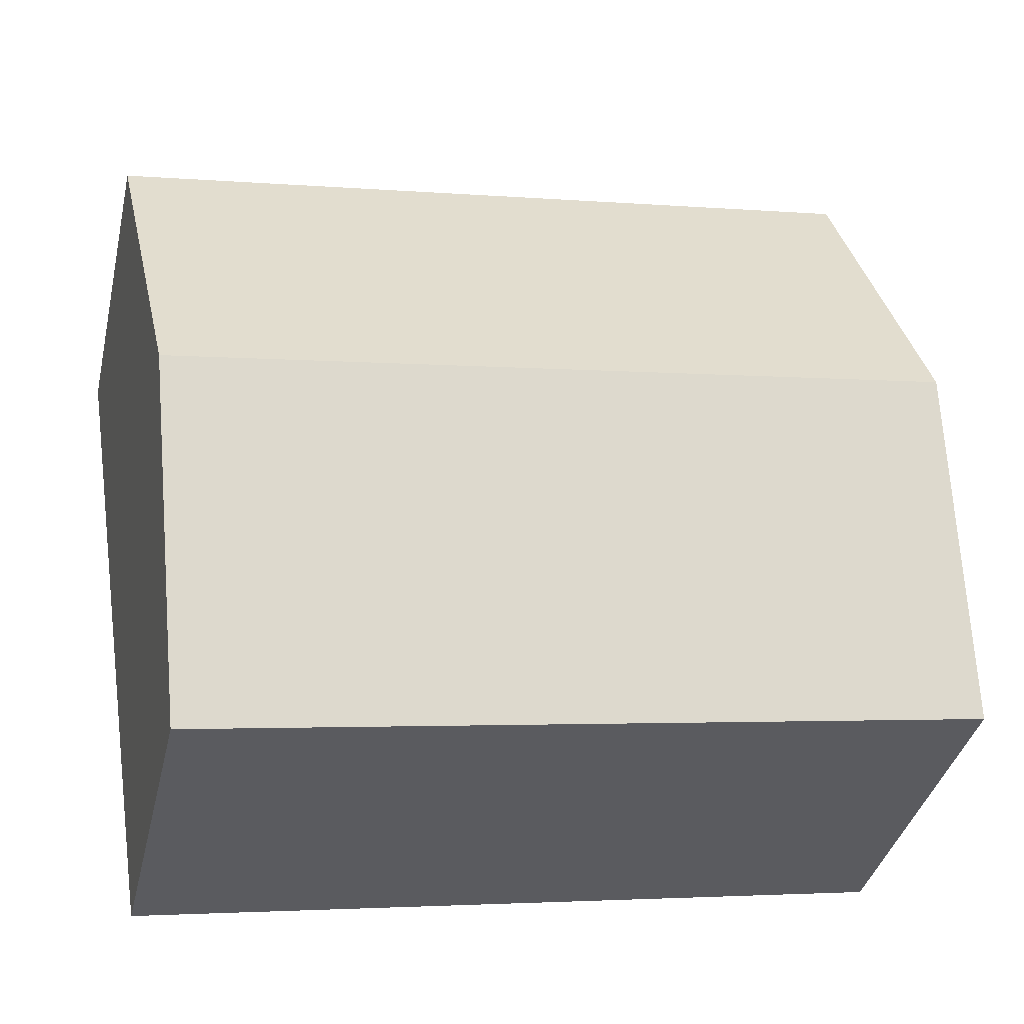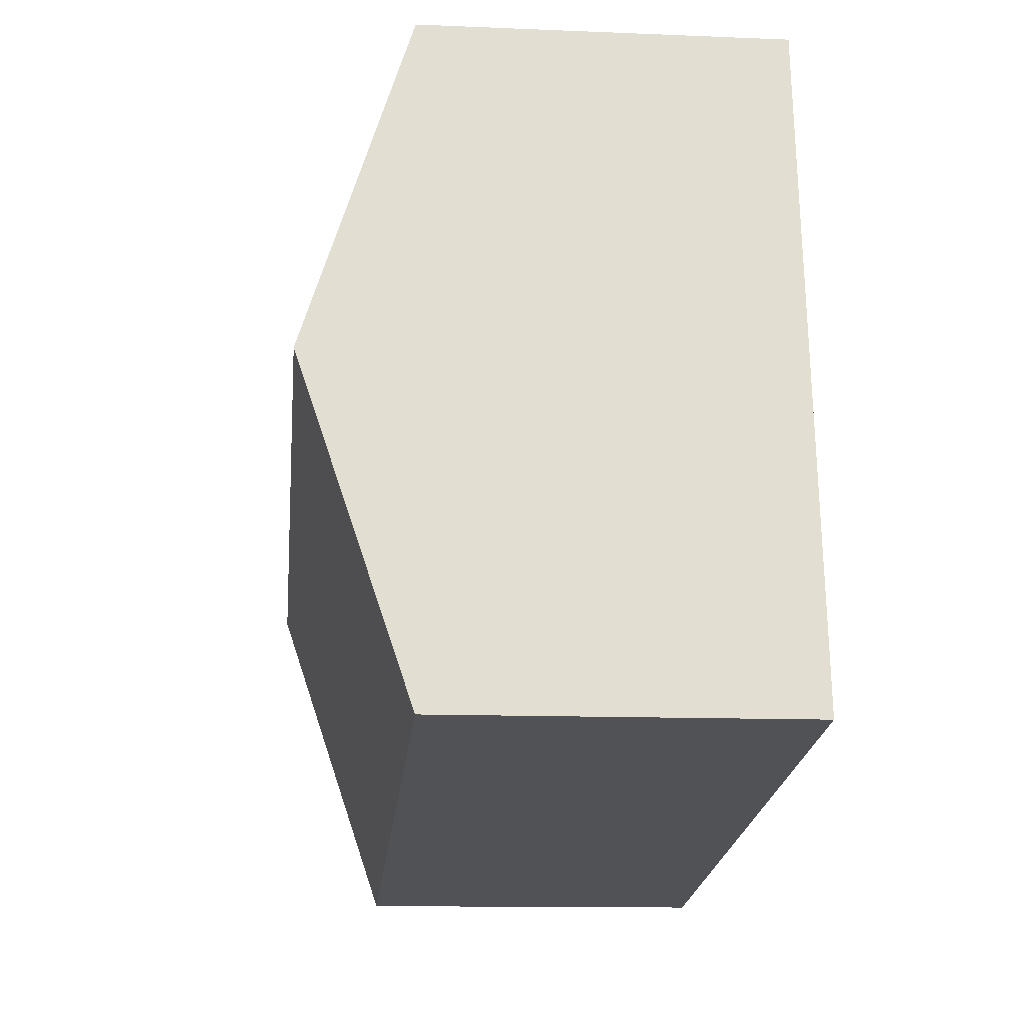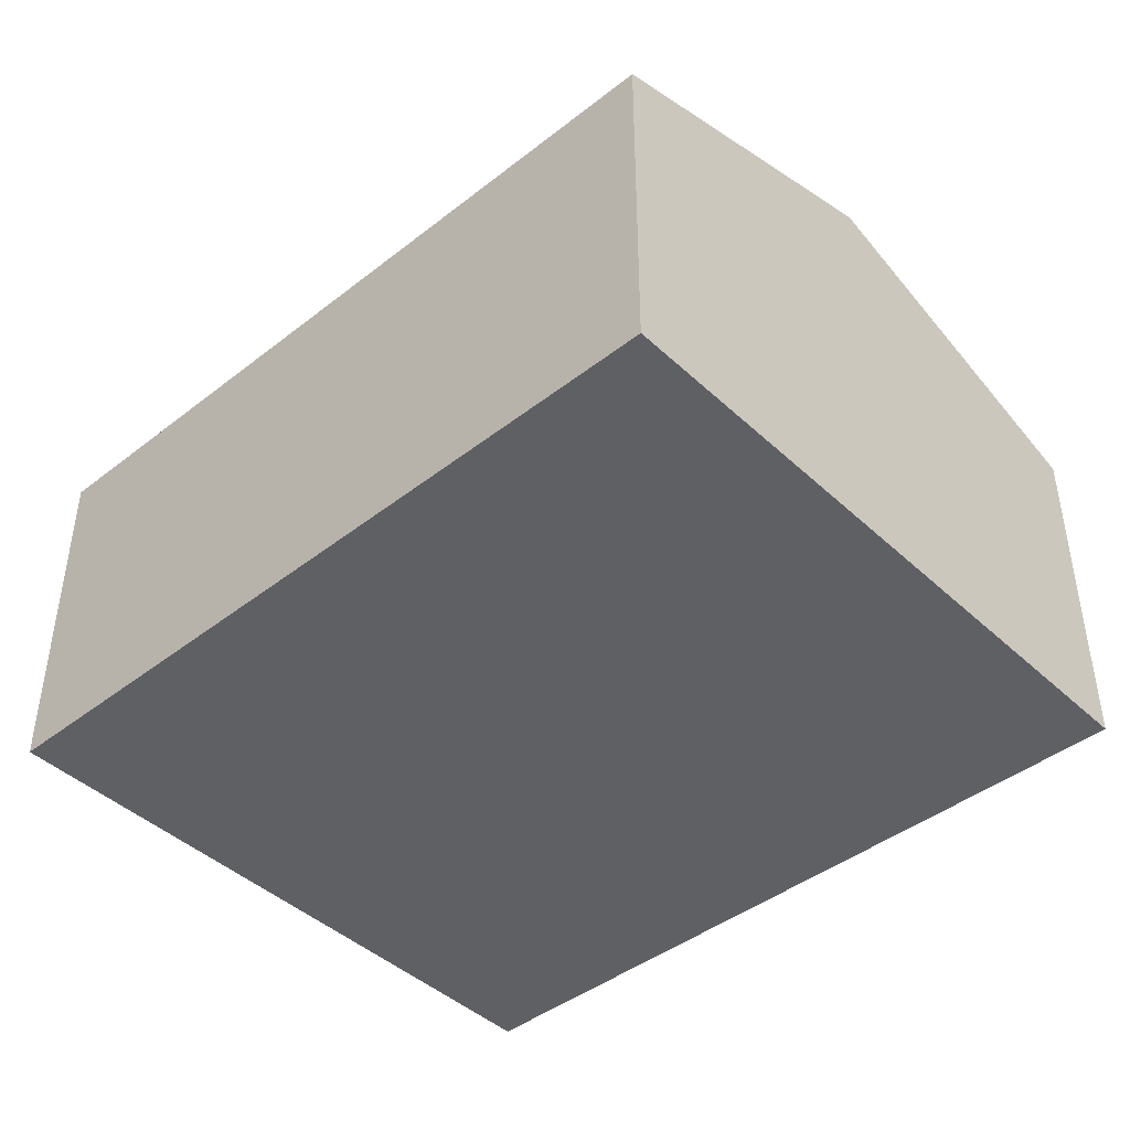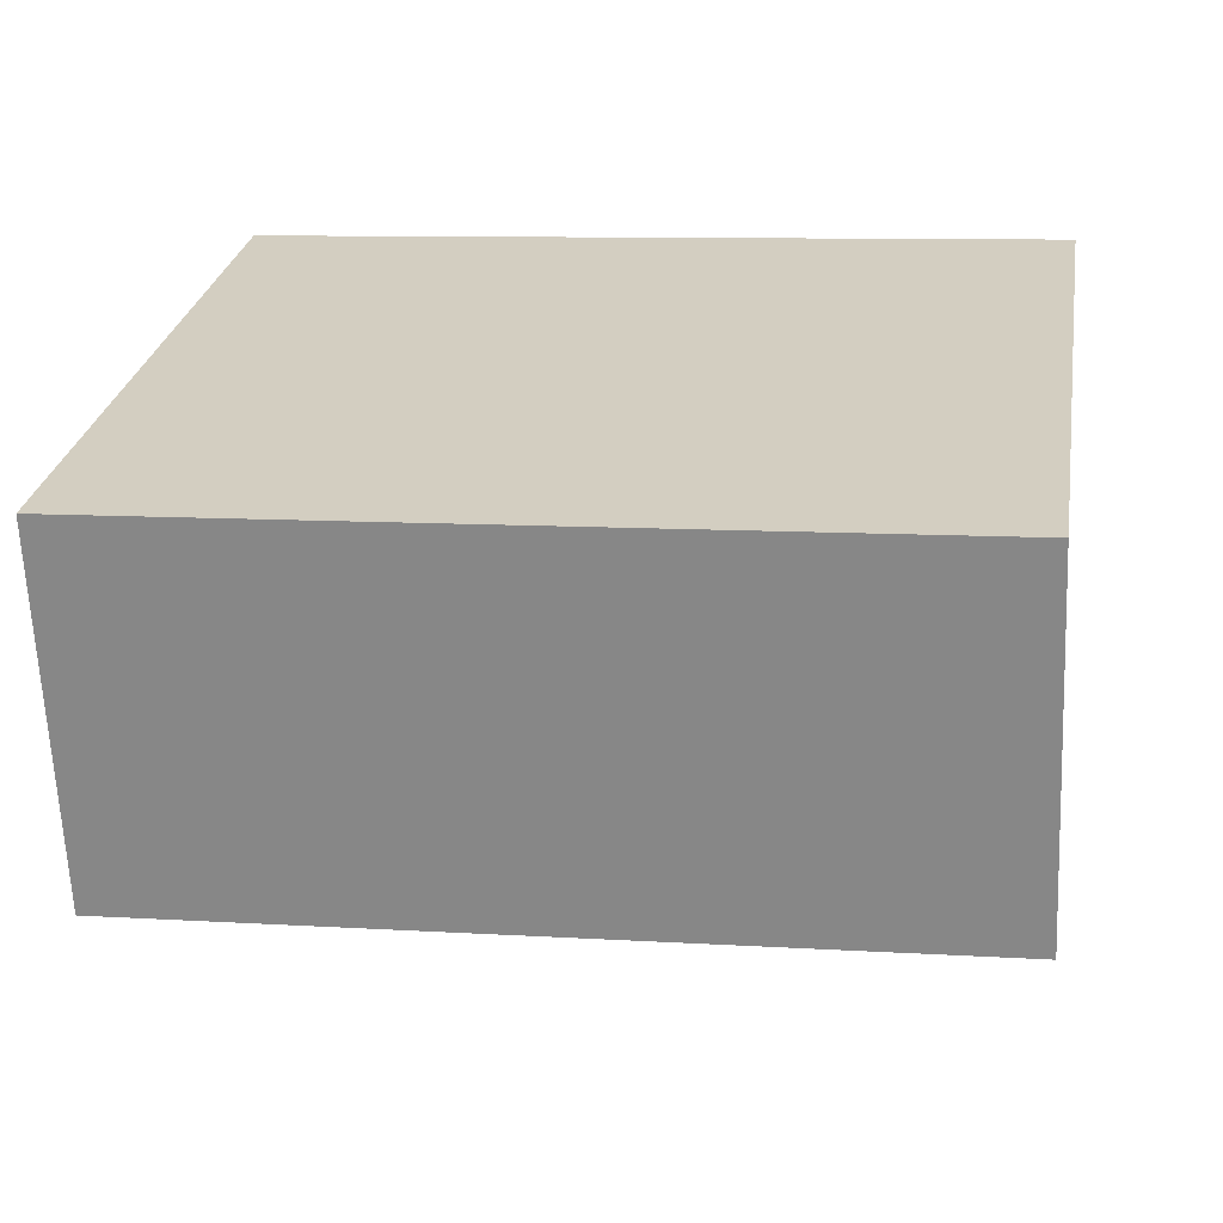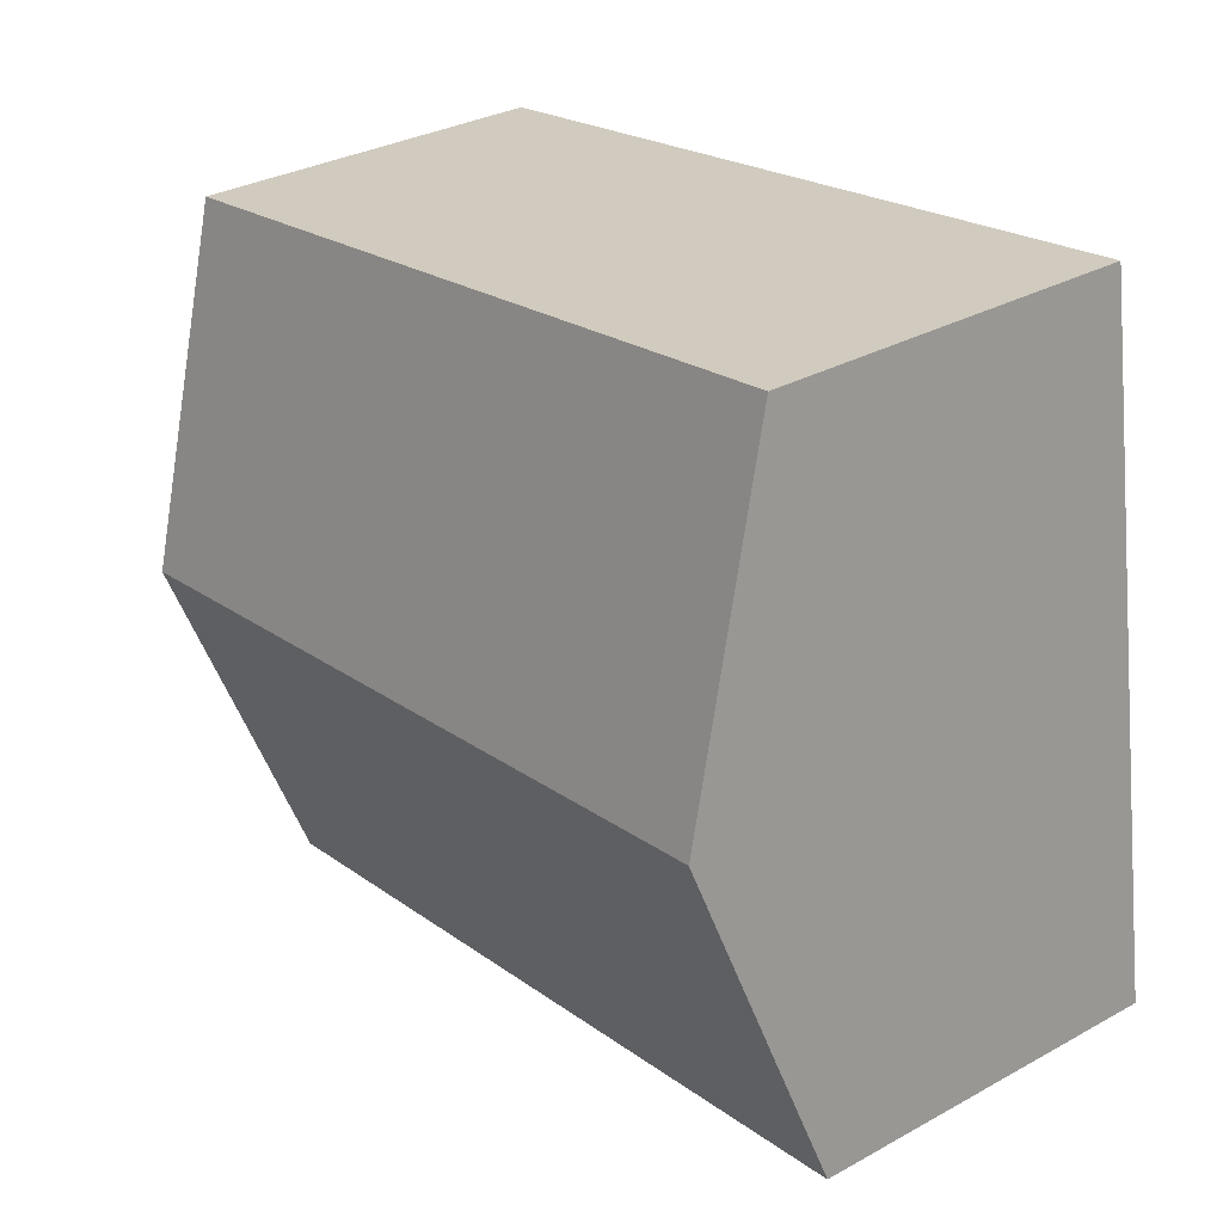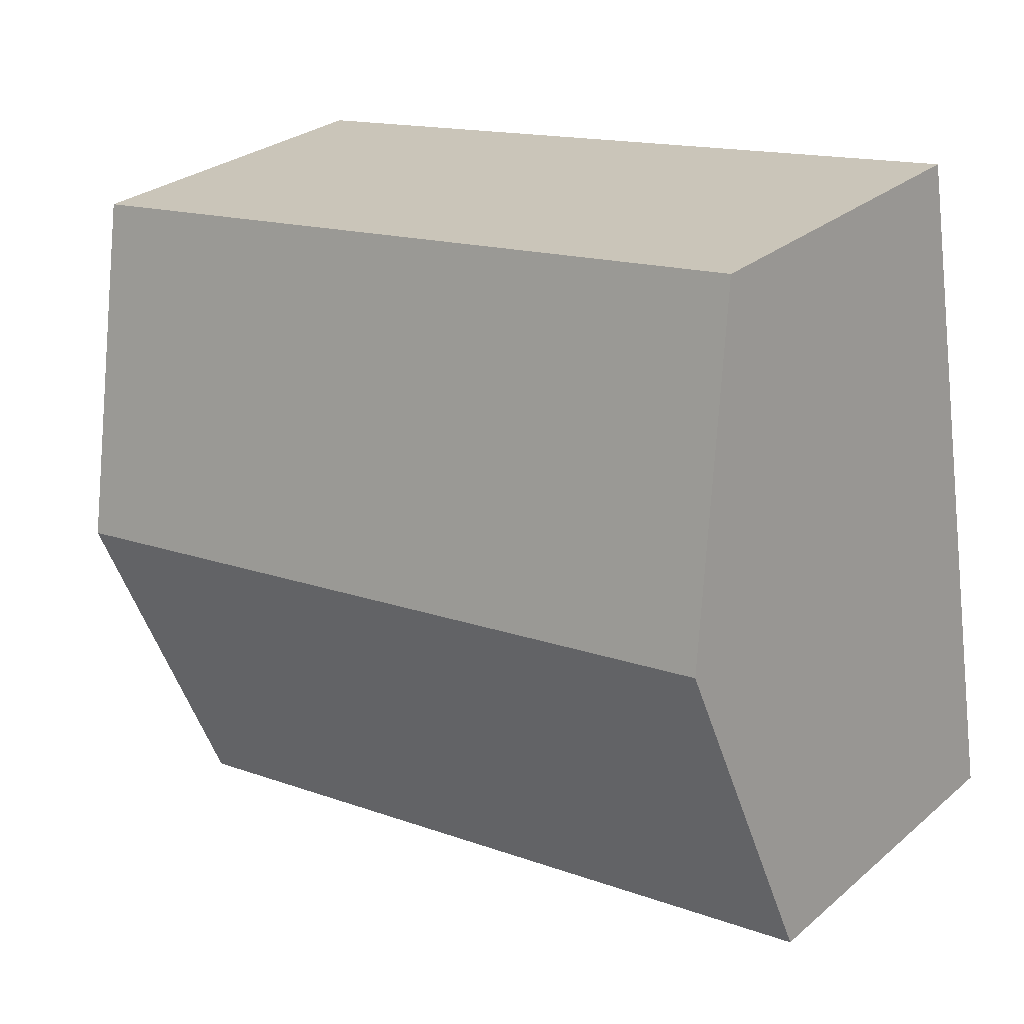
<metadata>
{"format":"obj","ext":"obj","renderer":"f3d","projection":"perspective","resolution":1024,"background":"white","views":[{"elev":-37.7,"azim":167.1,"up":"+Z"},{"elev":-12.3,"azim":-95.6,"up":"+Z"},{"elev":-43.4,"azim":51.3,"up":"+Y"},{"elev":-64.4,"azim":2.5,"up":"+Z"},{"elev":31.7,"azim":-127.9,"up":"+Z"},{"elev":27.9,"azim":-141.5,"up":"+Z"}]}
</metadata>
<code>
v  8.307 4.638 2.138
v  1.037 3.559 6.644
v  8.83 3.559 5.471
v  0.517 4.638 3.311
v  7.781 3.553 -1.212
v  0 3.566 2.184e-16
v  0 0 0
v  0.517 -2.027e-16 3.311
v  1.037 -4.068e-16 6.644
v  8.83 -3.35e-16 5.471
v  8.307 -1.309e-16 2.138
v  7.781 7.421e-17 -1.212
g defaultobject
f 1 2 3
f 2 1 4
f 5 4 1
f 4 5 6
f 7 4 6
f 4 7 2
f 2 7 8
f 2 8 9
f 9 3 2
f 3 9 10
f 10 1 3
f 1 10 5
f 5 10 11
f 5 11 12
f 5 7 6
f 7 5 12
f 8 10 9
f 10 8 7
f 10 7 12
f 10 12 11

</code>
